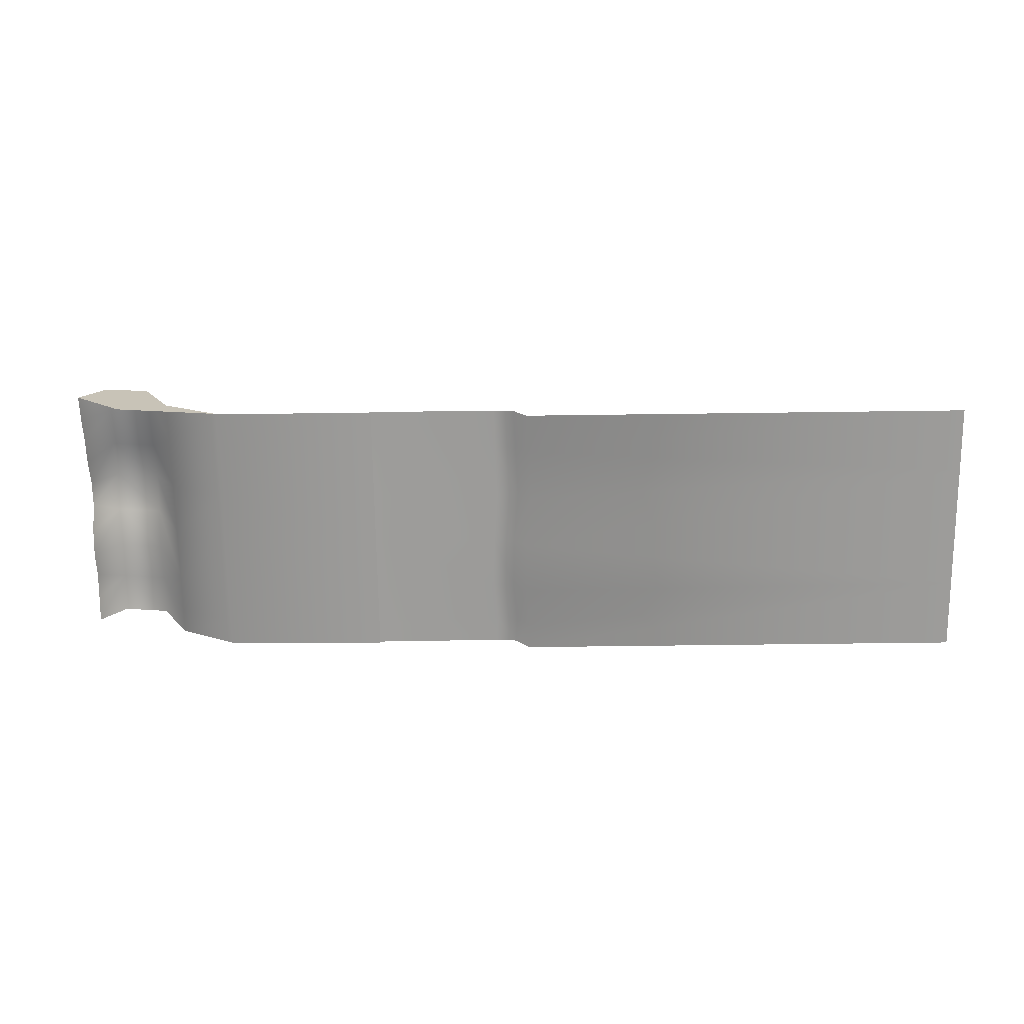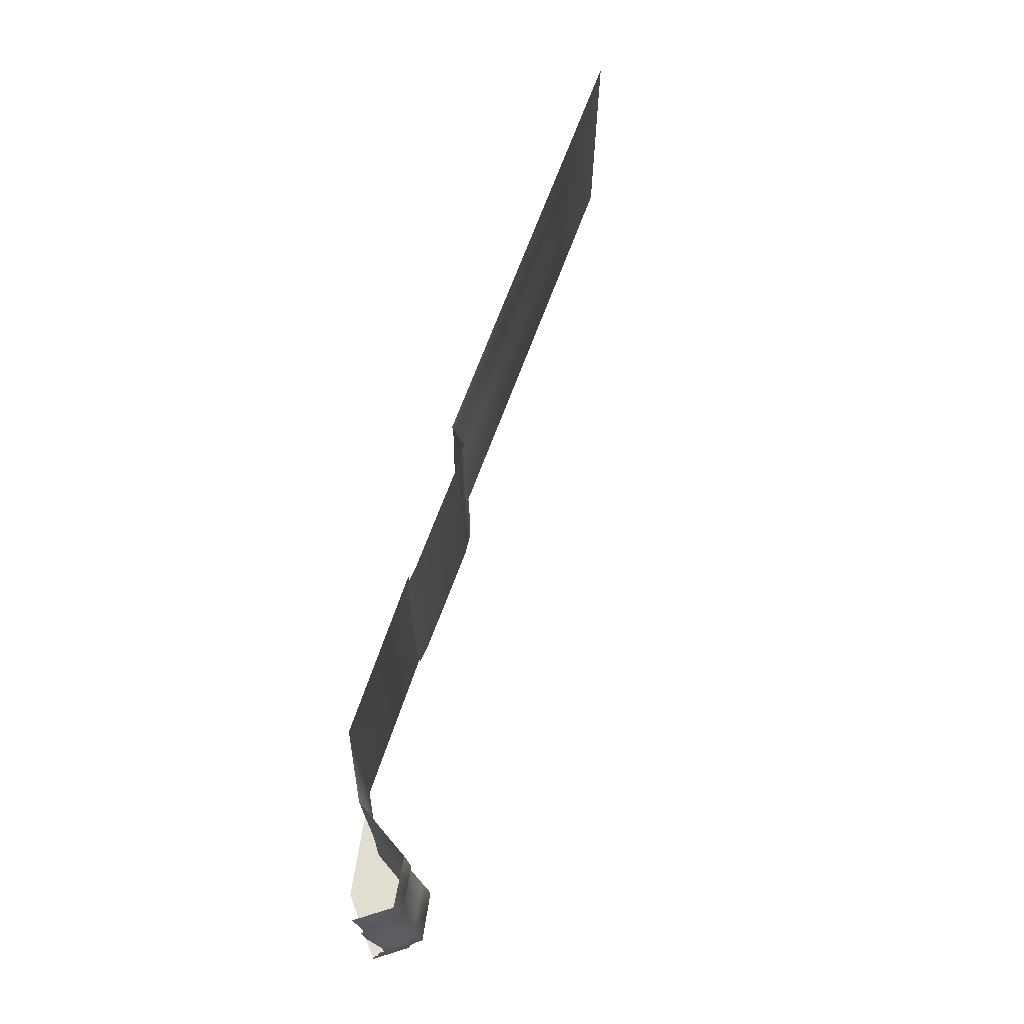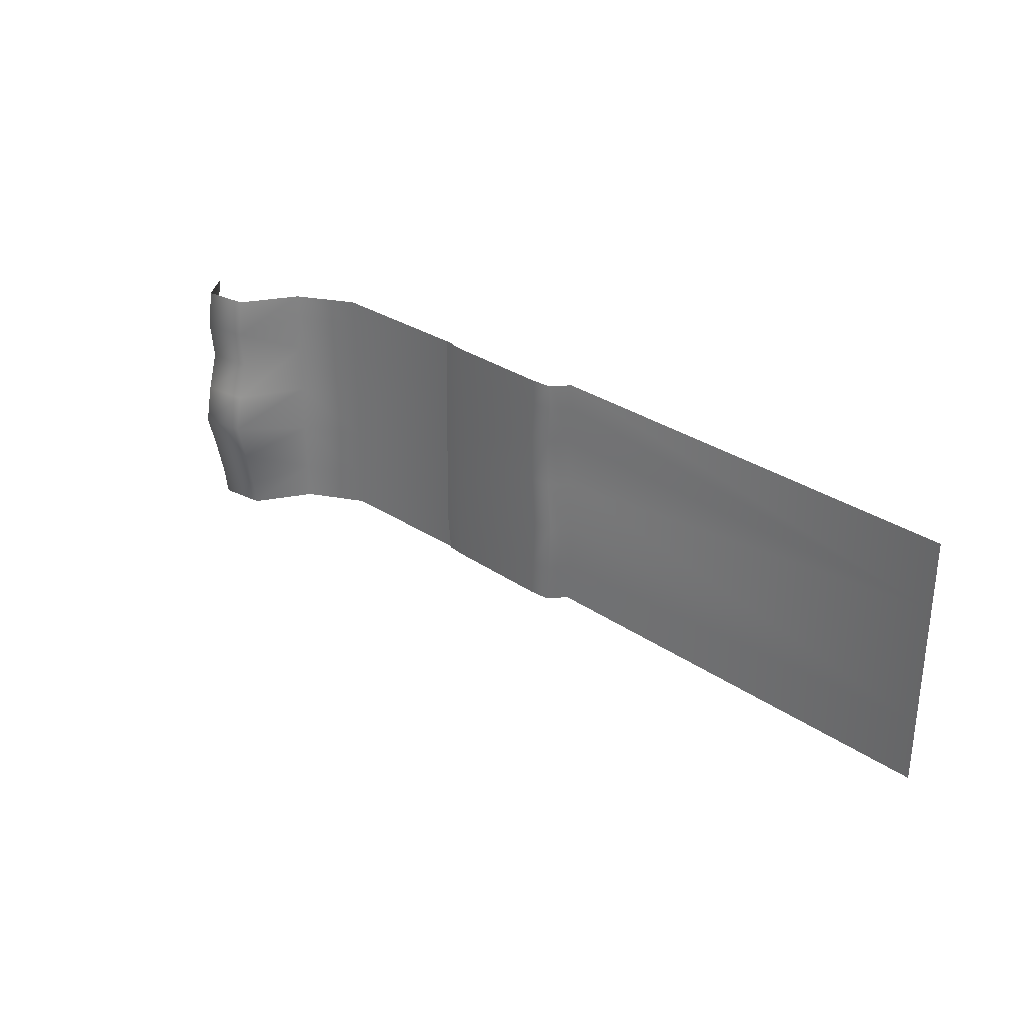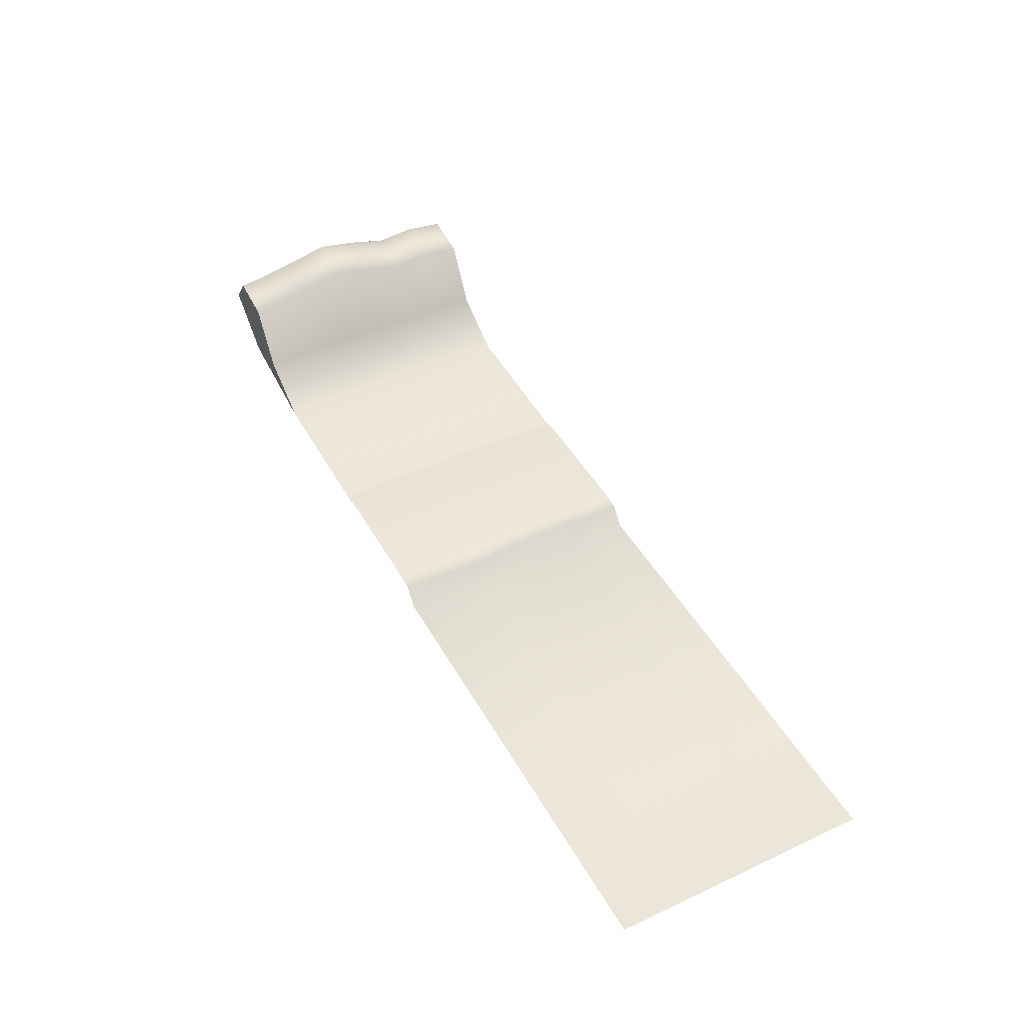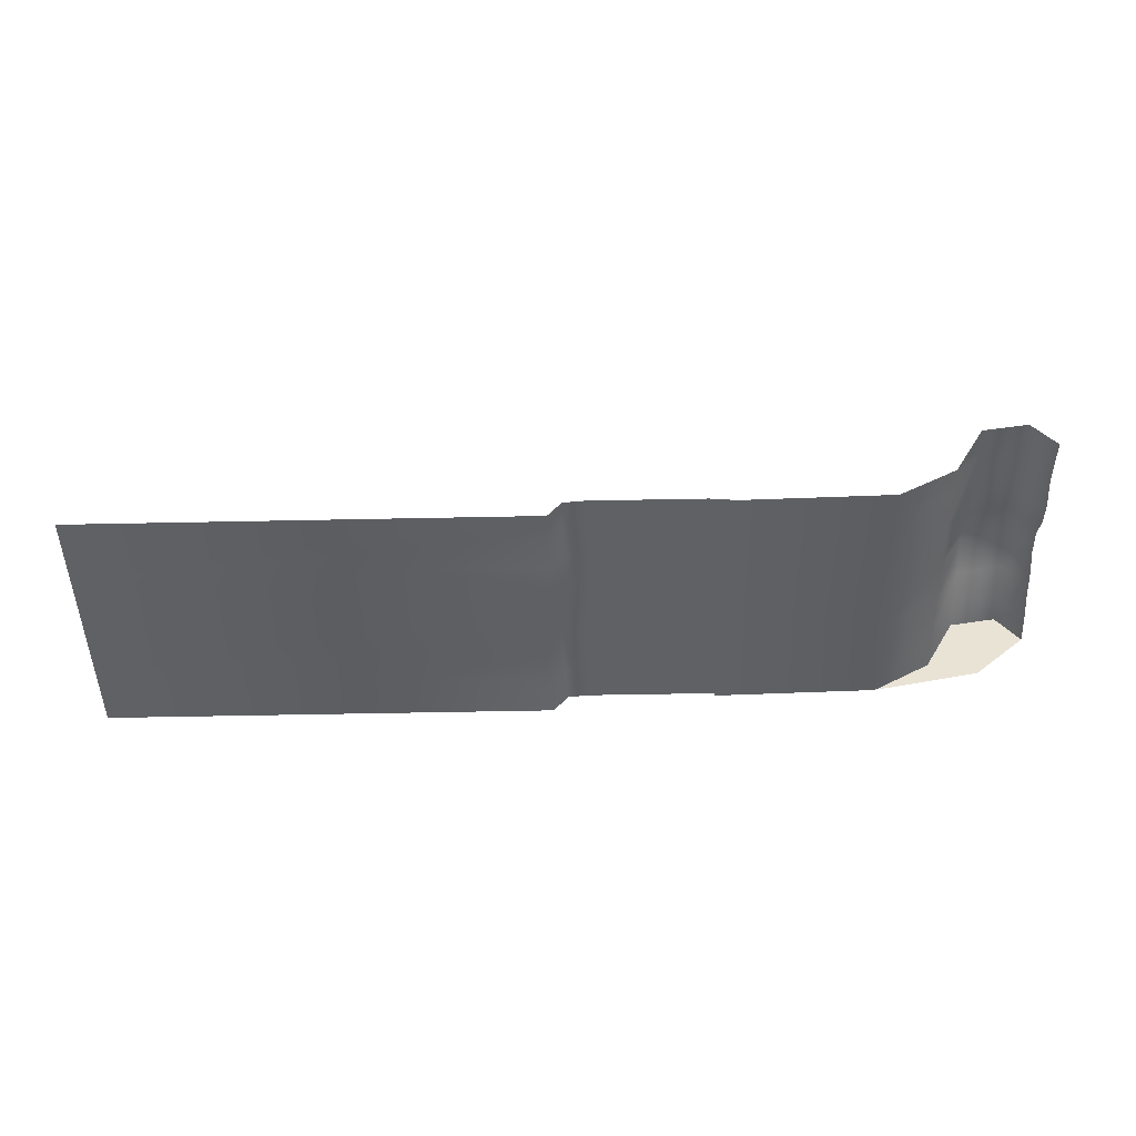
<metadata>
{"format":"obj","ext":"obj","renderer":"f3d","projection":"perspective","resolution":1024,"background":"white","views":[{"elev":-70.1,"azim":-179.2,"up":"+Y"},{"elev":68.6,"azim":110.4,"up":"+Z"},{"elev":30.0,"azim":-134.6,"up":"+Z"},{"elev":46.0,"azim":-118.1,"up":"+Y"},{"elev":-47.0,"azim":1.2,"up":"+Y"}]}
</metadata>
<code>
o terrain_01_00_Scene
v 21.65 3.638 0.9974
v 24.12 9.341 -1.995
v 24.11 8.818 0.9974
v 21.65 3.669 -2.992
v 24.11 8.68 -4.987
v 21.65 3.577 -6.982
v 24.1 8.127 -7.979
v 24.1 7.909 -9.974
v 21.64 3.518 -9.974
v 21.65 3.558 4.987
v 24.1 8.037 3.99
v 24.11 8.281 6.982
v 21.65 3.553 7.979
v 21.64 3.518 9.974
v 24.1 7.909 9.974
v 17.25 0.9319 -2.992
v 17.25 0.9319 0.9974
v 4.831 0.5873 0.9974
v 4.831 0.5873 -2.992
v 17.26 0.9319 -6.982
v 4.831 0.5873 -6.982
v 4.831 0.5873 4.987
v 17.25 0.9319 4.987
v 4.831 0.5873 7.979
v 17.24 0.9319 7.979
v 17.22 0.9319 -9.974
v 17.22 0.9319 9.974
v 4.831 0.5873 -9.974
v 4.831 0.5873 9.974
v 3.808 0.8372 -9.974
v -4.985 0.8156 -6.982
v -4.9 0.8156 -9.974
v 4.061 0.8372 -6.982
v -5.141 0.8156 -2.992
v 3.962 0.8372 -2.992
v -4.81 0.8156 0.9974
v 4.027 0.8372 0.9974
v -4.737 0.8156 4.987
v 4.004 0.8372 4.987
v -4.963 0.8156 7.979
v 3.904 0.8372 7.979
v -4.9 0.8156 9.974
v 3.808 0.8372 9.974
v 5.644 0.7301 -6.982
v 5.334 0.7301 -9.974
v 5.554 0.7301 -2.992
v 5.575 0.7301 0.9974
v 5.535 0.7301 4.987
v 5.457 0.7301 7.979
v 5.334 0.7301 9.974
v -6.351 0.6439 4.987
v -6.44 0.6439 0.9974
v -7.491 -0.721 0.9974
v -7.867 -0.721 -2.992
v -6.815 0.6439 -2.992
v -7.701 -0.721 -6.982
v -6.649 0.6439 -6.982
v -7.559 -0.721 -9.974
v -6.508 0.6439 -9.974
v -7.402 -0.721 4.987
v -6.598 0.6439 7.979
v -7.649 -0.721 7.979
v -6.508 0.6439 9.974
v -7.559 -0.721 9.974
v -41.99 -0.8443 4.654
v -41.99 -0.8443 -4.987
v -41.99 -0.8443 -9.974
v -41.99 -0.8443 9.974
v 27.63 10.05 -1.995
v 27.63 9.49 0.9974
v 27.63 9.343 -4.987
v 27.63 8.749 -7.979
v 27.63 8.513 -9.974
v 27.63 8.65 3.99
v 27.63 8.915 6.982
v 27.63 8.513 9.974
v 29.42 7.664 3e-06
v 29.42 7.722 -1.995
v 29.42 7.104 -3.99
v 29.42 6.921 -5.984
v 29.42 6.418 -7.979
v 29.42 6.182 -9.974
v 29.42 6.182 9.974
v 29.42 6.473 7.979
v 29.42 6.696 5.984
v 29.42 6.32 3.99
v 29.42 6.655 1.995
v 25.42 2.591 -9.974
f 1 3 2
f 2 4 1
f 4 2 5
f 6 4 5
f 6 5 7
f 6 7 8
f 8 9 6
f 3 1 10
f 10 11 3
f 10 12 11
f 10 13 12
f 12 13 14
f 14 15 12
f 1 4 16
f 16 17 1
f 18 17 16
f 16 19 18
f 19 16 20
f 20 21 19
f 17 18 22
f 22 23 17
f 13 10 23
f 17 23 10
f 23 22 24
f 24 25 23
f 14 13 25
f 23 25 13
f 20 16 4
f 4 6 20
f 26 20 6
f 6 9 26
f 25 27 14
f 28 21 20
f 20 26 28
f 25 24 29
f 29 27 25
f 10 1 17
f 30 32 31
f 31 33 30
f 33 31 34
f 34 35 33
f 35 34 36
f 36 37 35
f 37 36 38
f 38 39 37
f 39 38 40
f 40 41 39
f 41 40 42
f 42 43 41
f 30 33 44
f 44 45 30
f 33 35 46
f 46 44 33
f 35 37 47
f 47 46 35
f 37 39 48
f 48 47 37
f 39 41 49
f 49 48 39
f 41 43 50
f 50 49 41
f 51 38 36
f 36 52 51
f 51 52 53
f 54 53 52
f 52 55 54
f 56 54 55
f 55 57 56
f 58 56 57
f 57 59 58
f 53 60 51
f 61 51 60
f 60 62 61
f 63 61 62
f 62 64 63
f 32 59 57
f 57 31 32
f 31 57 55
f 55 34 31
f 34 55 52
f 52 36 34
f 40 61 63
f 61 40 38
f 38 51 61
f 63 42 40
f 62 60 65
f 64 62 65
f 60 53 65
f 66 65 53
f 53 54 66
f 54 56 66
f 67 66 56
f 56 58 67
f 65 68 64
f 3 70 69
f 69 2 3
f 2 69 71
f 71 5 2
f 5 71 72
f 72 7 5
f 7 72 73
f 73 8 7
f 70 3 11
f 11 74 70
f 74 11 12
f 12 75 74
f 75 12 15
f 15 76 75
f 69 70 77
f 77 78 69
f 71 69 78
f 78 79 71
f 71 79 80
f 72 71 80
f 80 81 72
f 73 72 81
f 81 82 73
f 75 76 83
f 83 84 75
f 75 84 85
f 74 75 85
f 85 86 74
f 70 74 86
f 86 87 70
f 70 87 77
f 9 8 88
f 26 9 88
f 8 73 88
f 73 82 88

</code>
